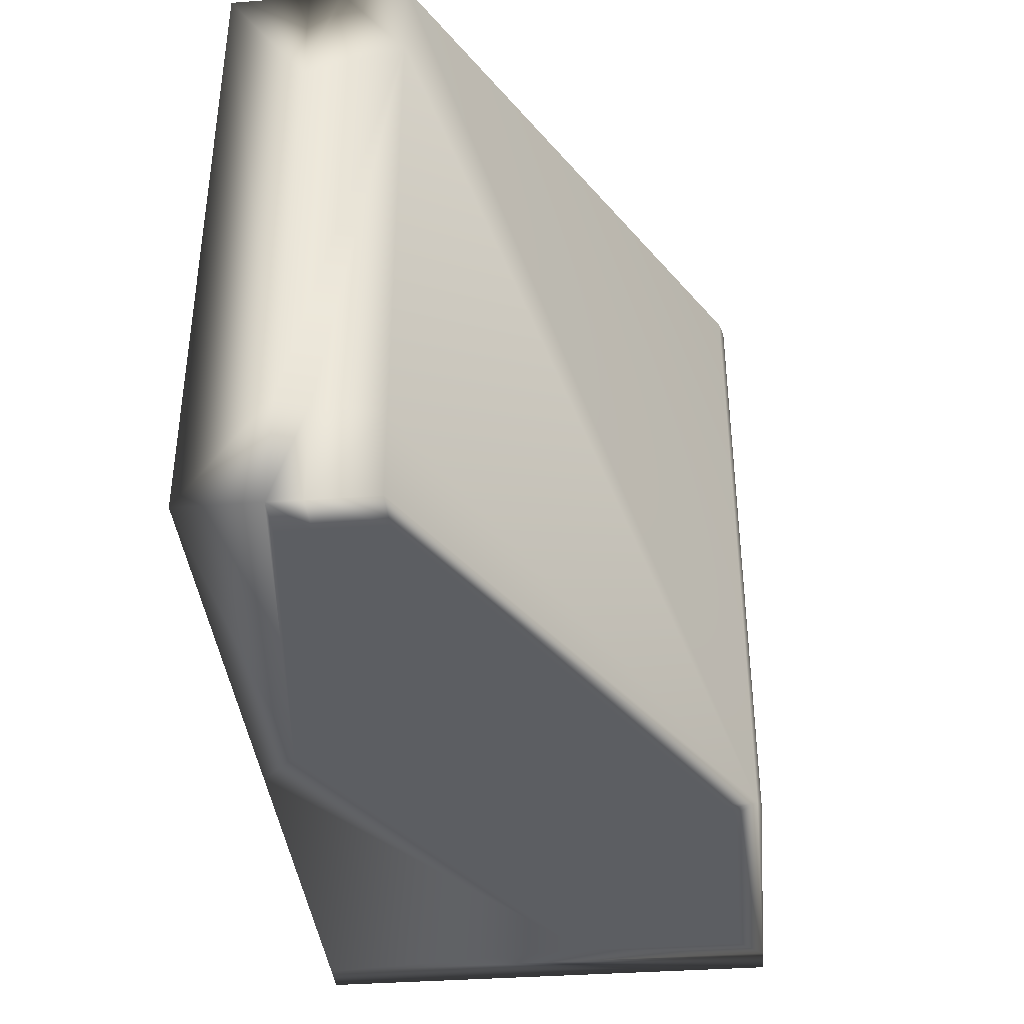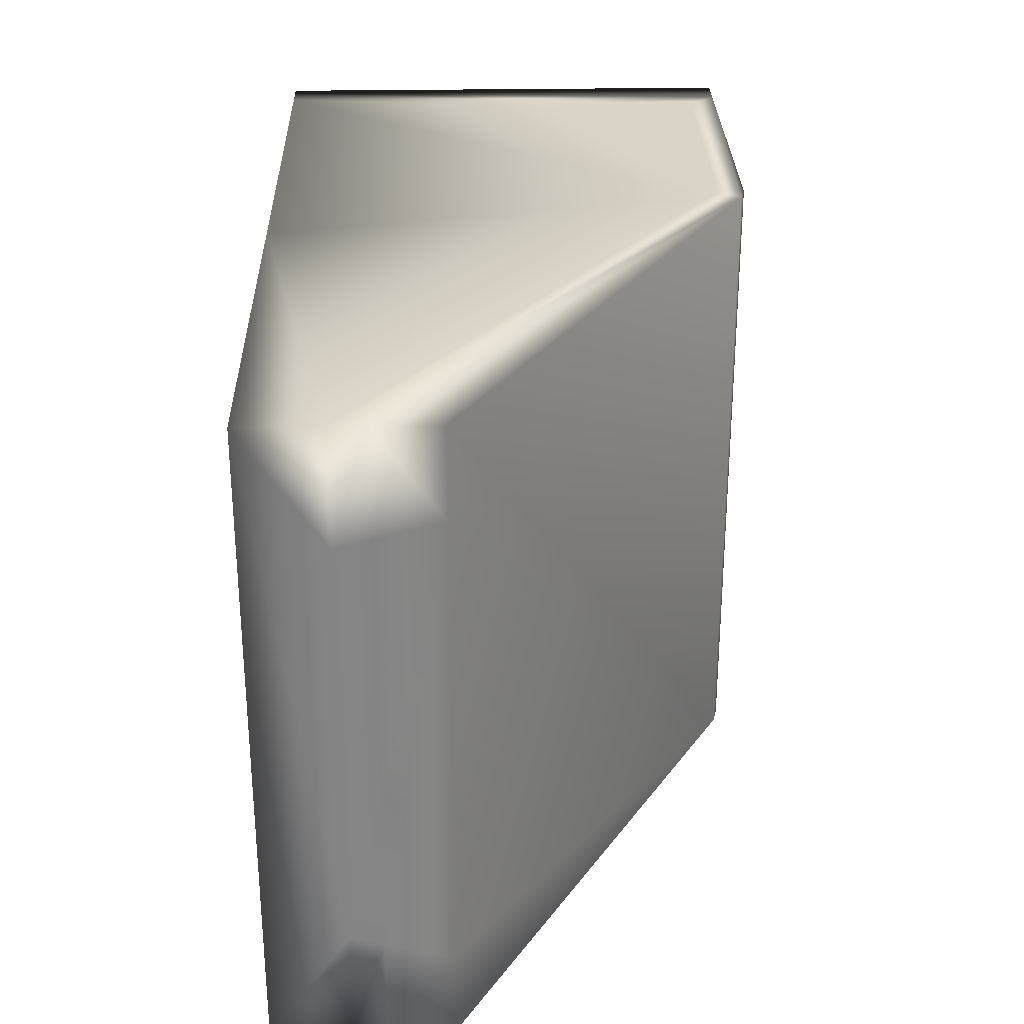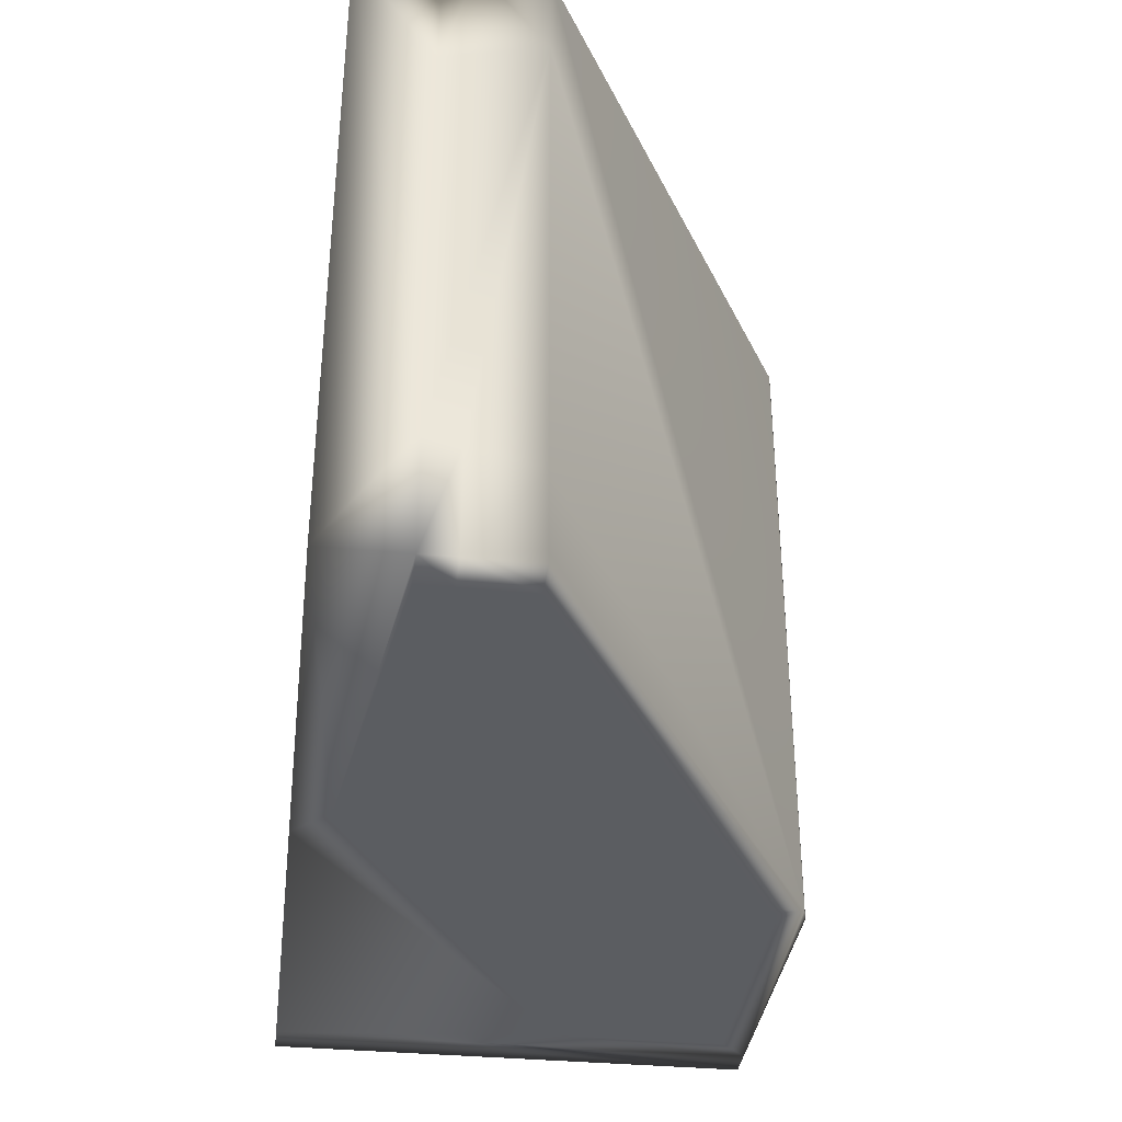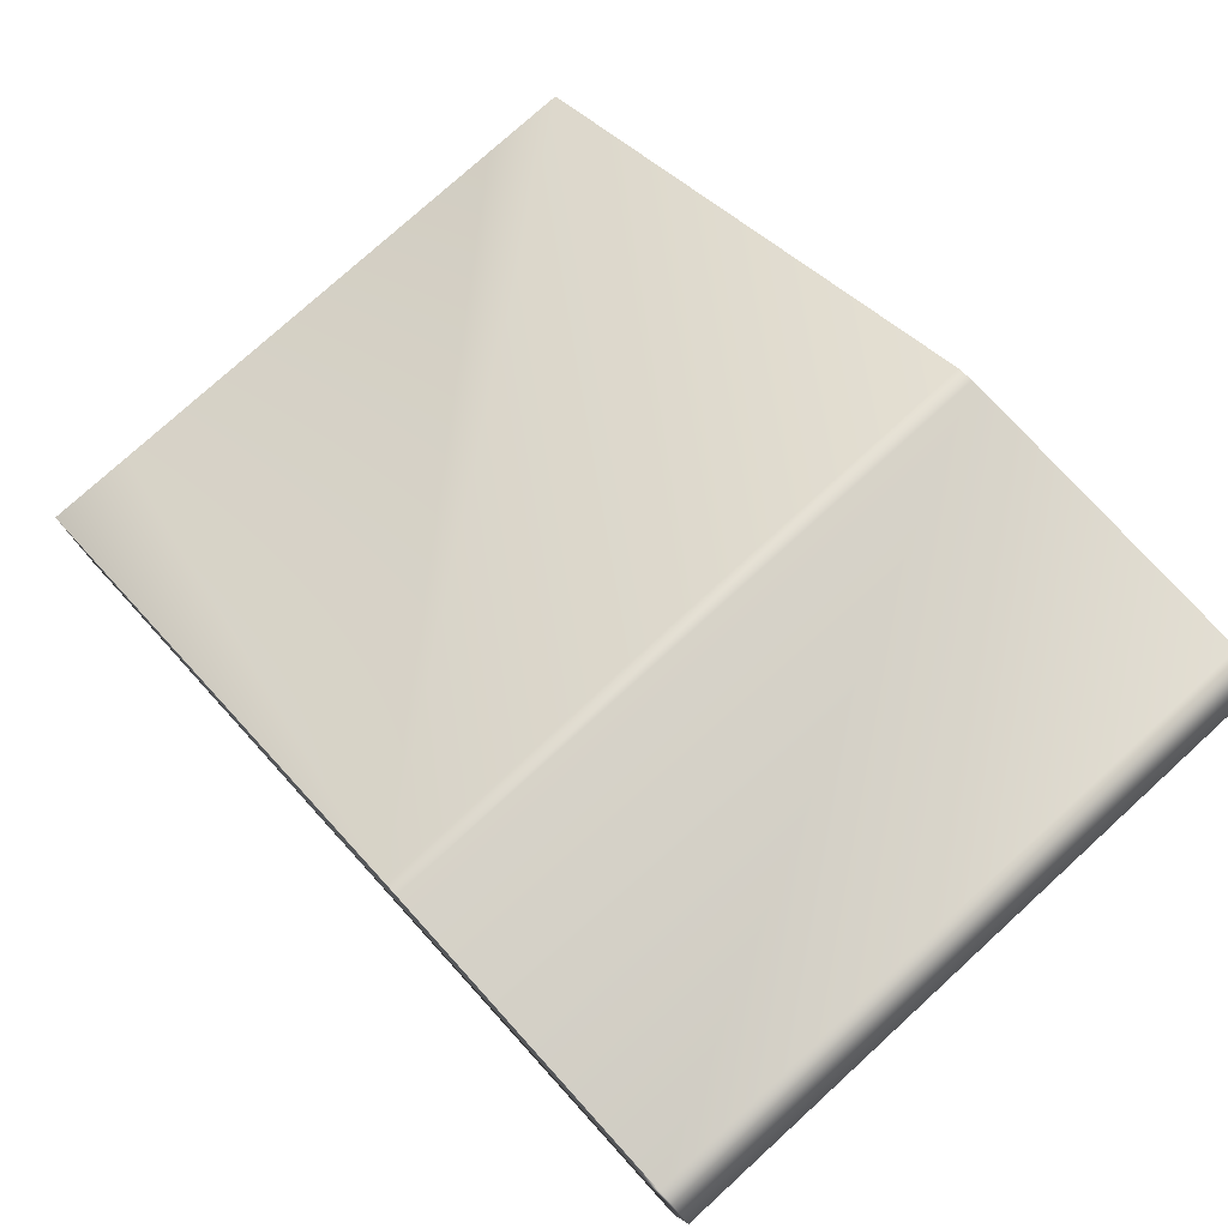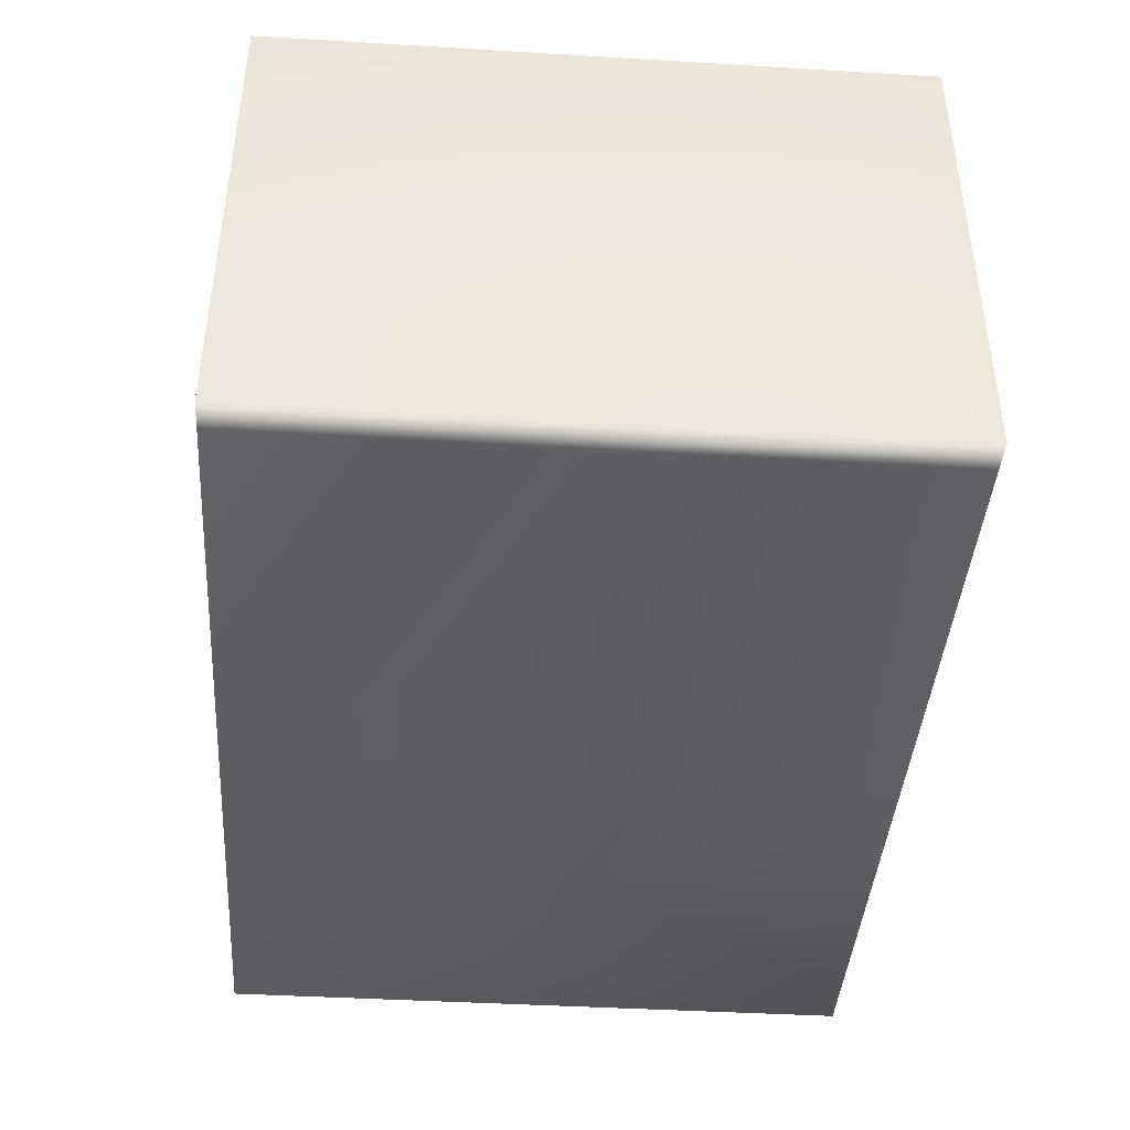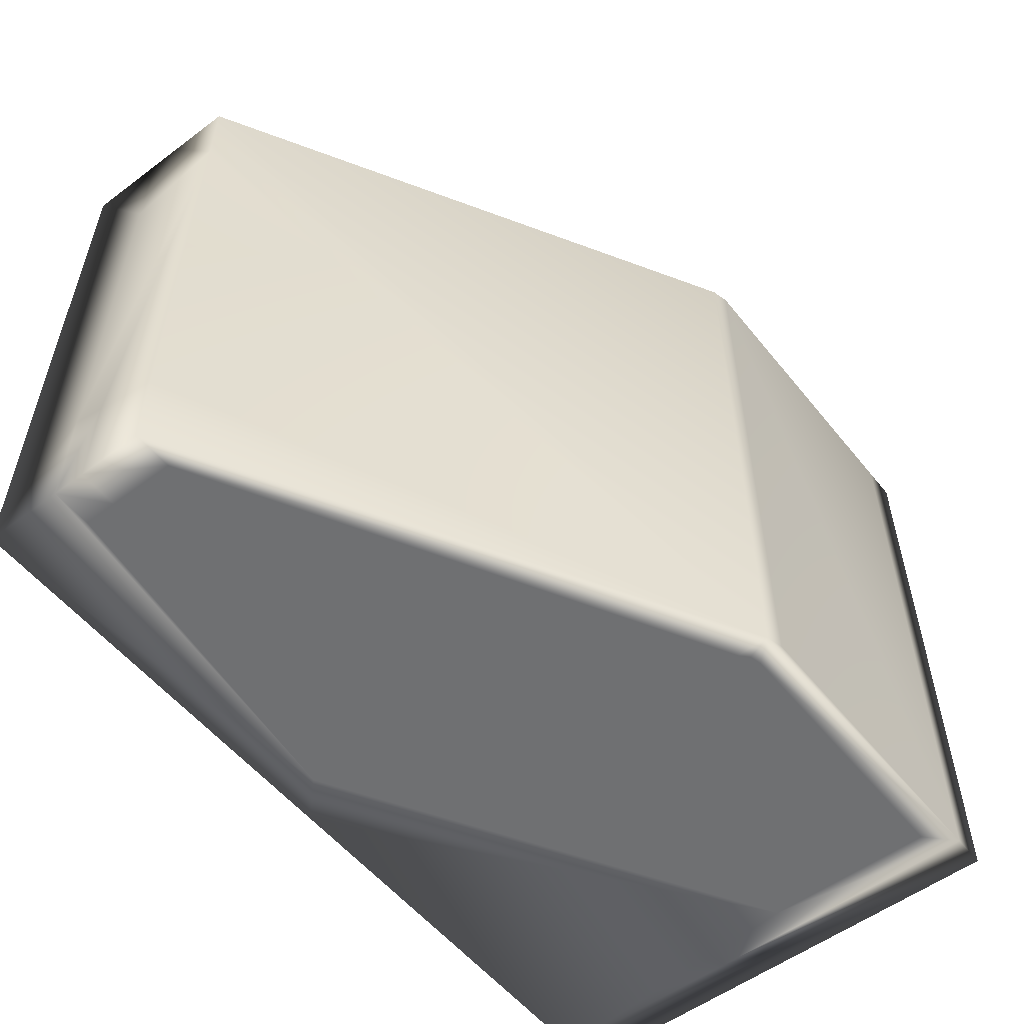
<metadata>
{"format":"obj","ext":"obj","renderer":"f3d","projection":"perspective","resolution":1024,"background":"white","views":[{"elev":-38.1,"azim":-84.7,"up":"+Y"},{"elev":28.7,"azim":-91.4,"up":"+Y"},{"elev":-35.7,"azim":-97.1,"up":"+Y"},{"elev":77.3,"azim":47.7,"up":"+Z"},{"elev":-41.8,"azim":85.9,"up":"+Z"},{"elev":-54.9,"azim":-51.8,"up":"+Y"}]}
</metadata>
<code>
v 4.24 -0.6582 1.766
v 3.959 -0.6582 1.219
v 5.27 1.171 0.4064
v 5.092 -0.6582 1.702
v 2.881 -0.6582 0.6319
v 3.882 -0.6582 0.5088
v 5.172 -0.6582 1.778
v 4.242 1.171 1.67
v 4.266 1.171 1.693
v 4.289 1.171 1.778
v 2.768 1.171 0.4064
v 2.768 0.8436 0.6319
v 5.092 -0.6582 1.219
v 2.768 -0.3312 0.6319
v 2.768 -0.3566 0.7247
v 2.881 -0.6582 0.9105
v 2.768 0.9198 0.9105
v 4.242 -0.6582 1.67
v 4.266 -0.6582 1.693
v 2.881 -0.6582 0.7247
v 2.768 -0.6582 0.6319
v 5.27 1.171 1.778
v 4.299 1.171 1.702
v 5.092 1.171 1.219
v 5.092 1.171 1.702
v 3.985 1.171 0.4064
v 3.985 -0.6582 0.4064
v 5.172 -0.6582 0.4064
v 5.172 1.171 1.778
v 5.172 1.171 0.4064
v 4.24 1.171 1.766
v 2.768 1.171 0.9105
v 2.768 -0.6582 0.4064
v 2.768 -0.6582 0.9105
v 5.27 -0.6582 1.778
v 2.768 1.171 0.6319
v 2.768 1.171 0.7247
v 5.27 -0.6582 0.4064
v 4.289 -0.6582 1.778
v 4.299 -0.6582 1.702
v 2.768 -0.4074 0.9105
v 2.768 -0.6582 0.7247
f 34 1 41
f 1 17 41
f 1 32 17
f 1 31 32
f 34 16 1
f 31 37 32
f 31 36 37
f 31 8 36
f 8 26 36
f 8 30 26
f 16 18 1
f 16 2 18
f 8 24 30
f 31 9 8
f 18 19 1
f 16 20 2
f 20 5 2
f 5 6 2
f 31 23 9
f 19 40 1
f 31 25 23
f 31 29 25
f 40 7 1
f 36 12 37
f 12 17 37
f 12 14 17
f 2 6 13
f 3 38 28
f 30 3 28
f 30 28 27
f 26 30 27
f 26 27 33
f 33 11 26
f 31 10 29
f 24 25 29
f 24 29 30
f 29 22 3
f 3 30 29
f 15 14 21
f 21 42 15
f 16 34 42
f 42 20 16
f 41 15 42
f 42 34 41
f 20 42 21
f 21 5 20
f 39 10 31
f 31 1 39
f 4 40 19
f 4 19 18
f 4 18 2
f 2 13 4
f 35 7 28
f 28 38 35
f 17 32 37
f 26 11 36
f 6 5 21
f 6 21 33
f 33 27 6
f 17 14 15
f 15 41 17
f 7 39 1
f 7 40 4
f 7 4 13
f 13 6 27
f 28 7 13
f 13 27 28
f 12 36 11
f 14 12 11
f 14 11 33
f 33 21 14
f 35 22 29
f 7 35 29
f 7 29 10
f 10 39 7
f 3 22 35
f 35 38 3
f 9 23 25
f 8 9 25
f 8 25 24

</code>
